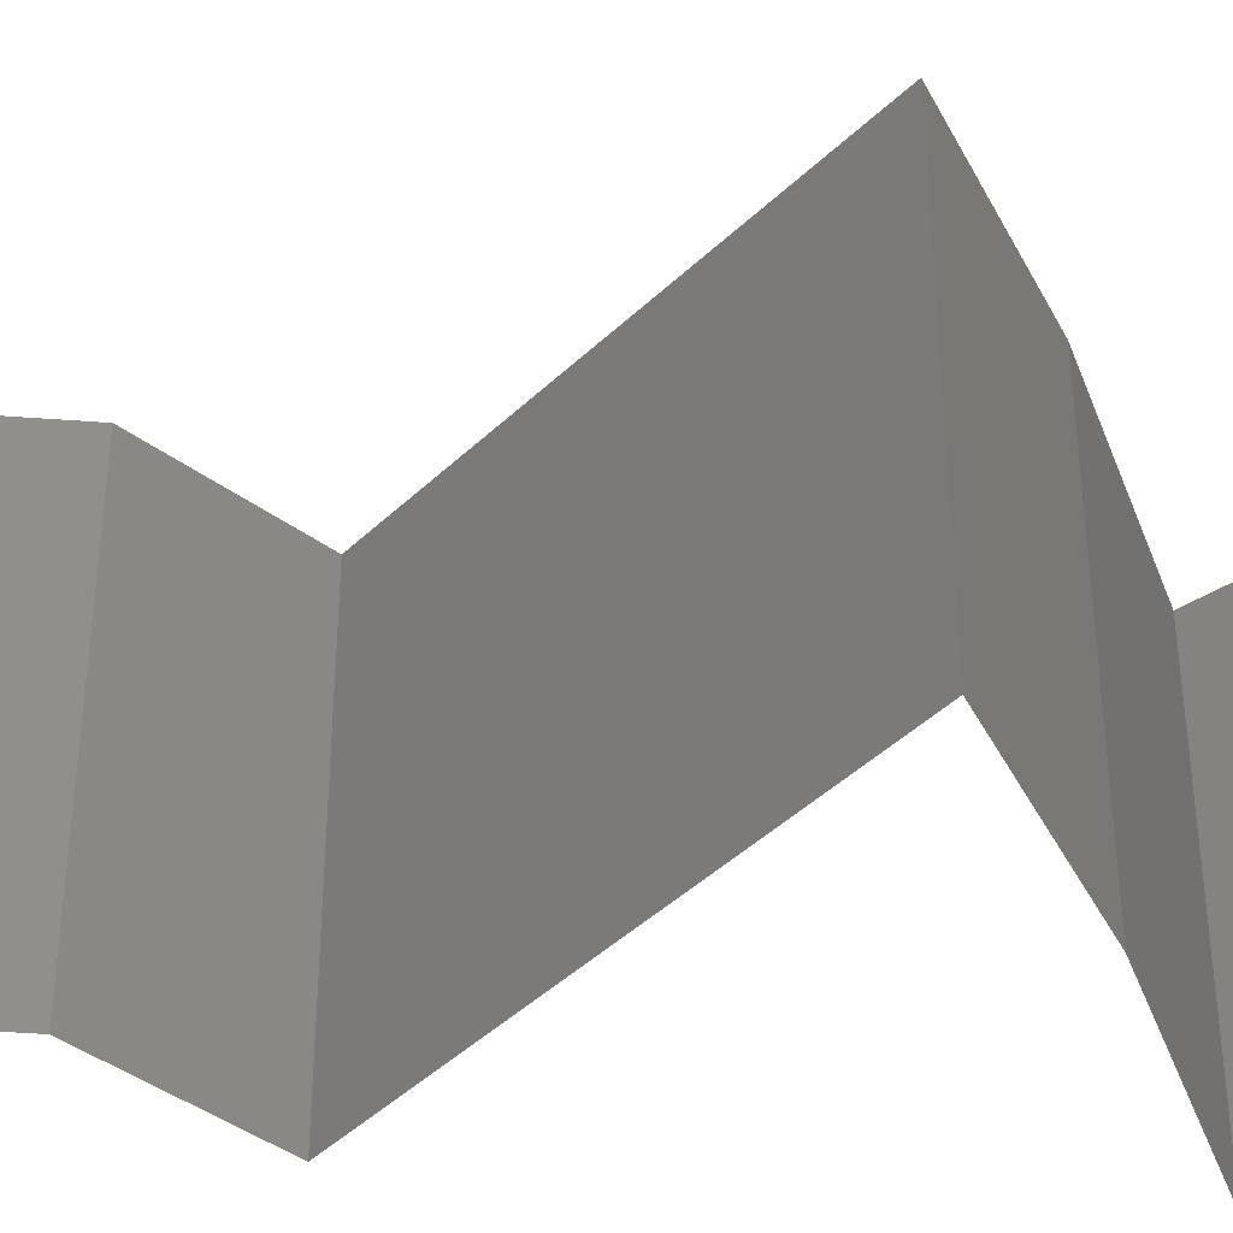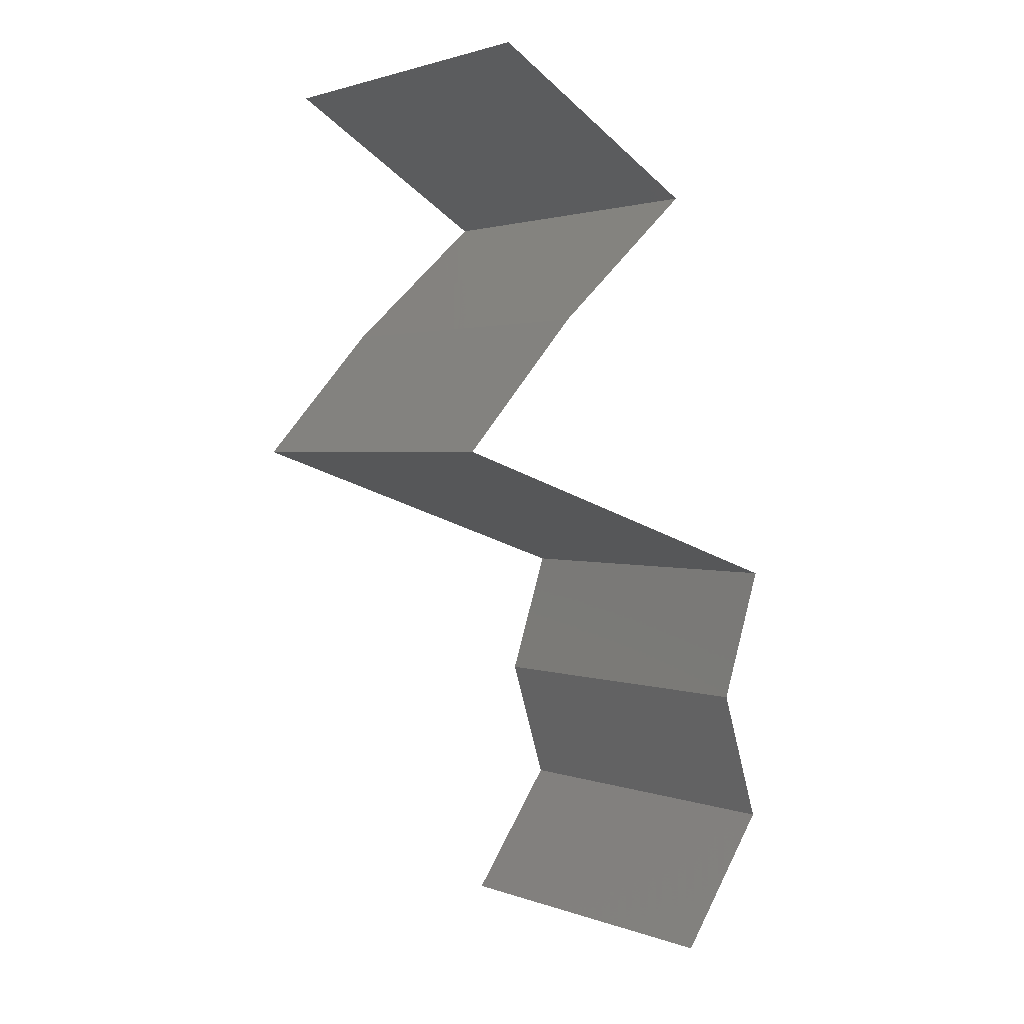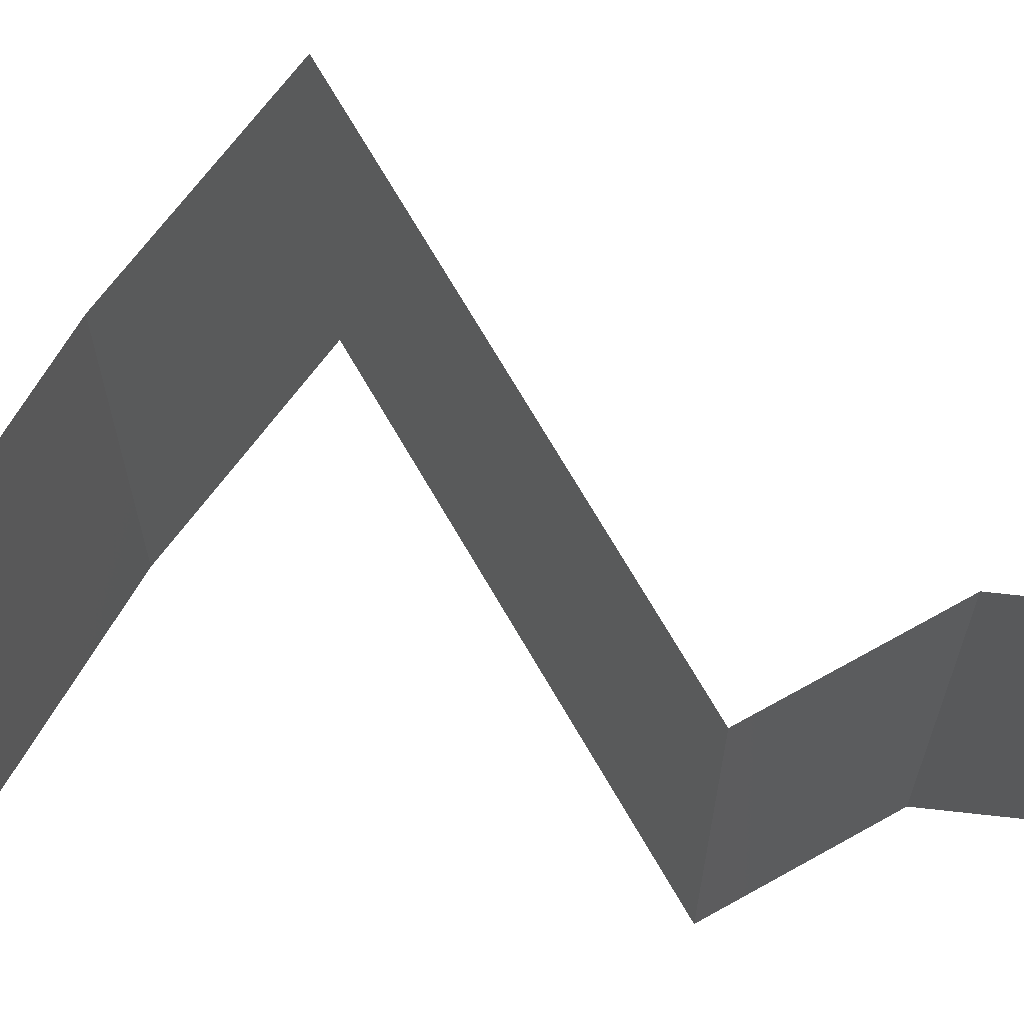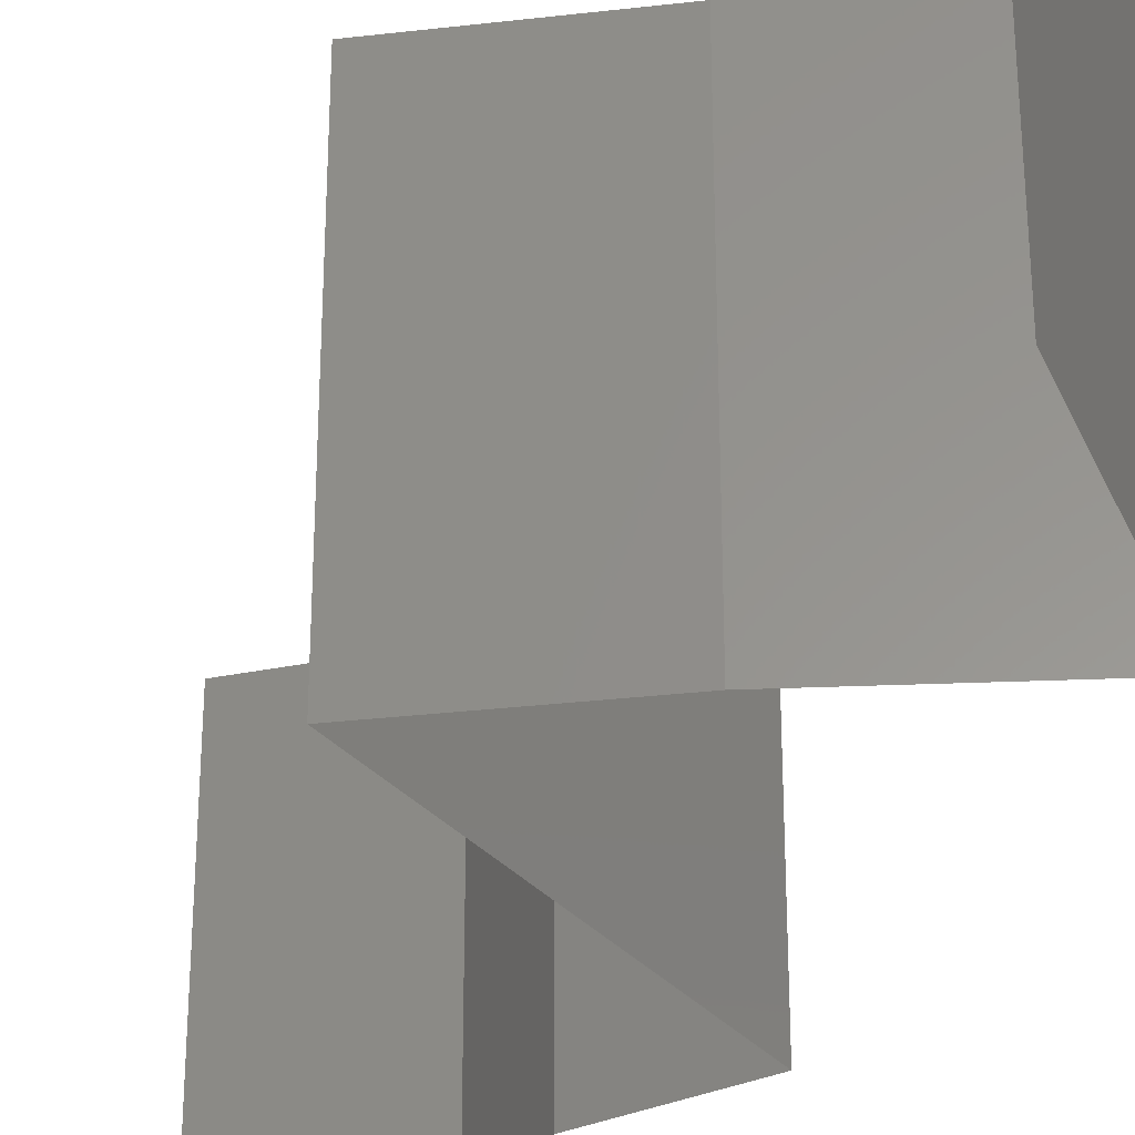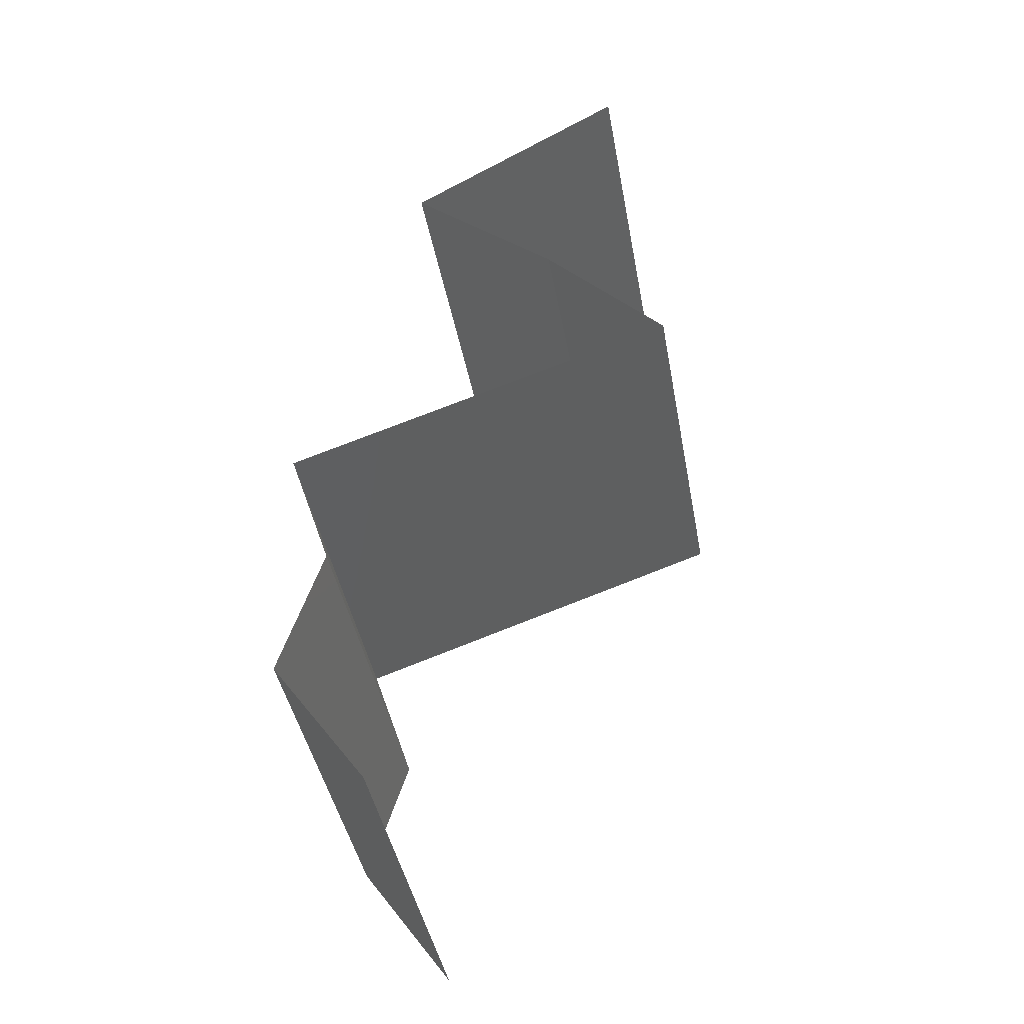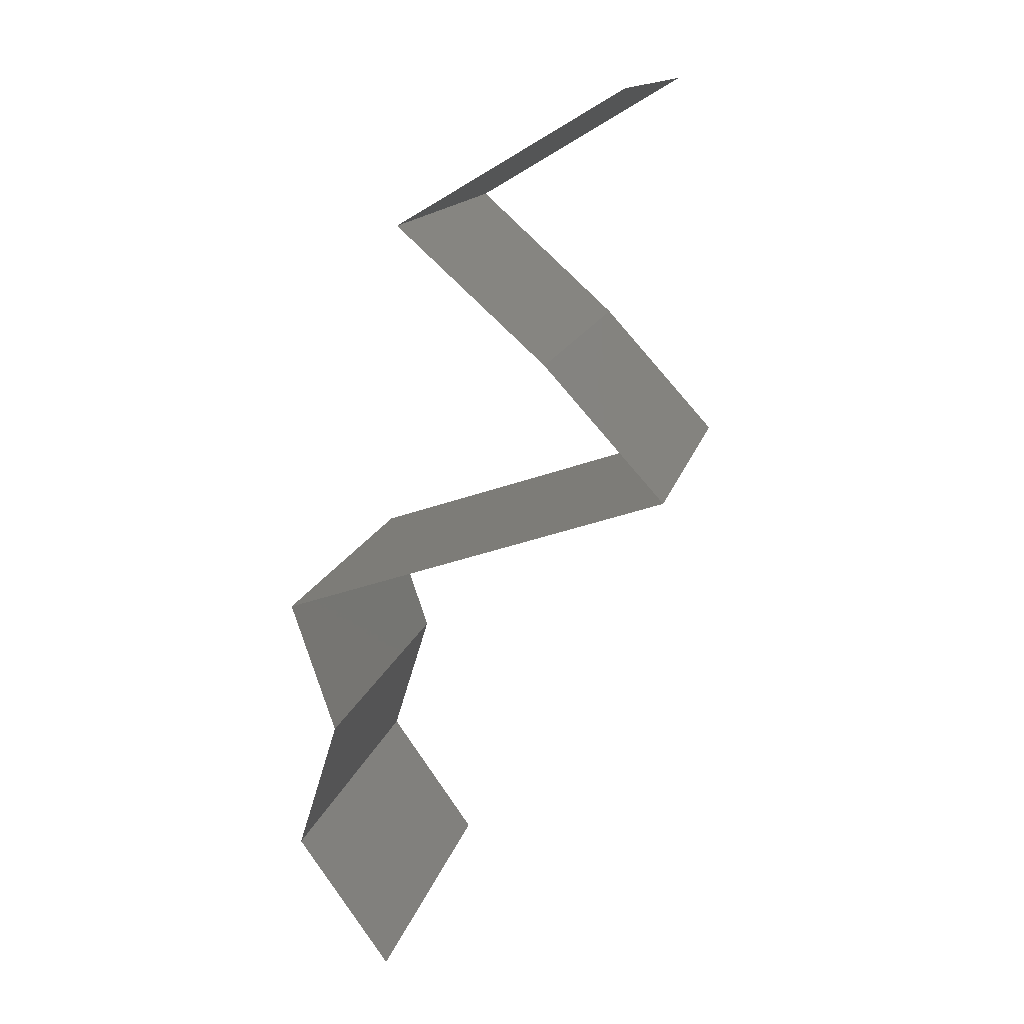
<metadata>
{"format":"stl","ext":"stl","renderer":"f3d","projection":"perspective","resolution":1024,"background":"white","views":[{"elev":-42.8,"azim":67.5,"up":"+Z"},{"elev":1.8,"azim":141.7,"up":"+Y"},{"elev":69.5,"azim":-101.0,"up":"+Z"},{"elev":-31.6,"azim":141.4,"up":"+Z"},{"elev":-42.4,"azim":10.3,"up":"+Y"},{"elev":14.6,"azim":12.8,"up":"+Y"}]}
</metadata>
<code>
# stl→obj: 46 verts, 68 faces
v 0.03127 0.05757 0.02
v 0.03127 0.05757 0.01
v 0.02703 0.05505 0.015
v 0.01916 0.05037 0
v 0.01916 0.05037 0.01
v 0.0234 0.05289 0.005
v 0.03127 0.05757 0
v 0.02727 0.05519 0.005
v 0.01916 0.05037 0.02
v 0.02316 0.05275 0.015
v 0.02522 0.05397 0
v 0.02522 0.05397 0.02
v 0.02522 0.05397 0.01
v 0.02717 0.04318 0
v 0.02316 0.04677 0.005494
v 0.02717 0.04318 0.02
v 0.02316 0.04677 0.01448
v 0.02717 0.04318 0.01
v 0.03042 0.03958 0.015
v 0.03367 0.03598 0
v 0.03367 0.03598 0.01
v 0.03042 0.03958 0.005
v 0.03367 0.03598 0.02
v 0.02313 0.03238 0
v 0.0126 0.02878 0
v 0.01978 0.03124 0.01009
v 0.0126 0.02878 0.01
v 0.0126 0.02878 0.02
v 0.02313 0.03238 0.02
v 0.02718 0.03376 0.006832
v 0.0276 0.03391 0.0137
v 0.01499 0.02159 0
v 0.01499 0.02159 0.01
v 0.0138 0.02519 0.005
v 0.0138 0.02519 0.015
v 0.01499 0.02159 0.02
v 0.01386 0.01799 0.015
v 0.01274 0.01439 0
v 0.01274 0.01439 0.01
v 0.01386 0.01799 0.005
v 0.01274 0.01439 0.02
v 0.01527 0.01079 0.015
v 0.0178 0.007196 0
v 0.0178 0.007196 0.01
v 0.01527 0.01079 0.005
v 0.0178 0.007196 0.02
f 1 2 3
f 4 5 6
f 2 7 8
f 5 9 10
f 11 4 6
f 12 1 3
f 7 11 8
f 9 12 10
f 11 6 8
f 12 3 10
f 8 6 13
f 10 3 13
f 2 8 13
f 3 2 13
f 6 5 13
f 5 10 13
f 4 14 15
f 16 9 17
f 9 5 17
f 14 18 15
f 5 4 15
f 18 16 17
f 18 17 15
f 17 5 15
f 16 18 19
f 20 21 22
f 18 14 22
f 21 23 19
f 21 18 22
f 23 16 19
f 18 21 19
f 14 20 22
f 24 25 26
f 27 28 26
f 28 29 26
f 24 26 30
f 20 24 30
f 21 20 30
f 29 23 31
f 23 21 31
f 26 31 30
f 29 31 26
f 31 21 30
f 25 27 26
f 32 33 34
f 28 27 35
f 27 25 34
f 33 36 35
f 27 33 35
f 33 27 34
f 25 32 34
f 36 28 35
f 36 33 37
f 38 39 40
f 33 32 40
f 39 41 37
f 39 33 40
f 33 39 37
f 32 38 40
f 41 36 37
f 41 39 42
f 43 44 45
f 39 38 45
f 44 46 42
f 44 39 45
f 39 44 42
f 46 41 42
f 38 43 45

</code>
